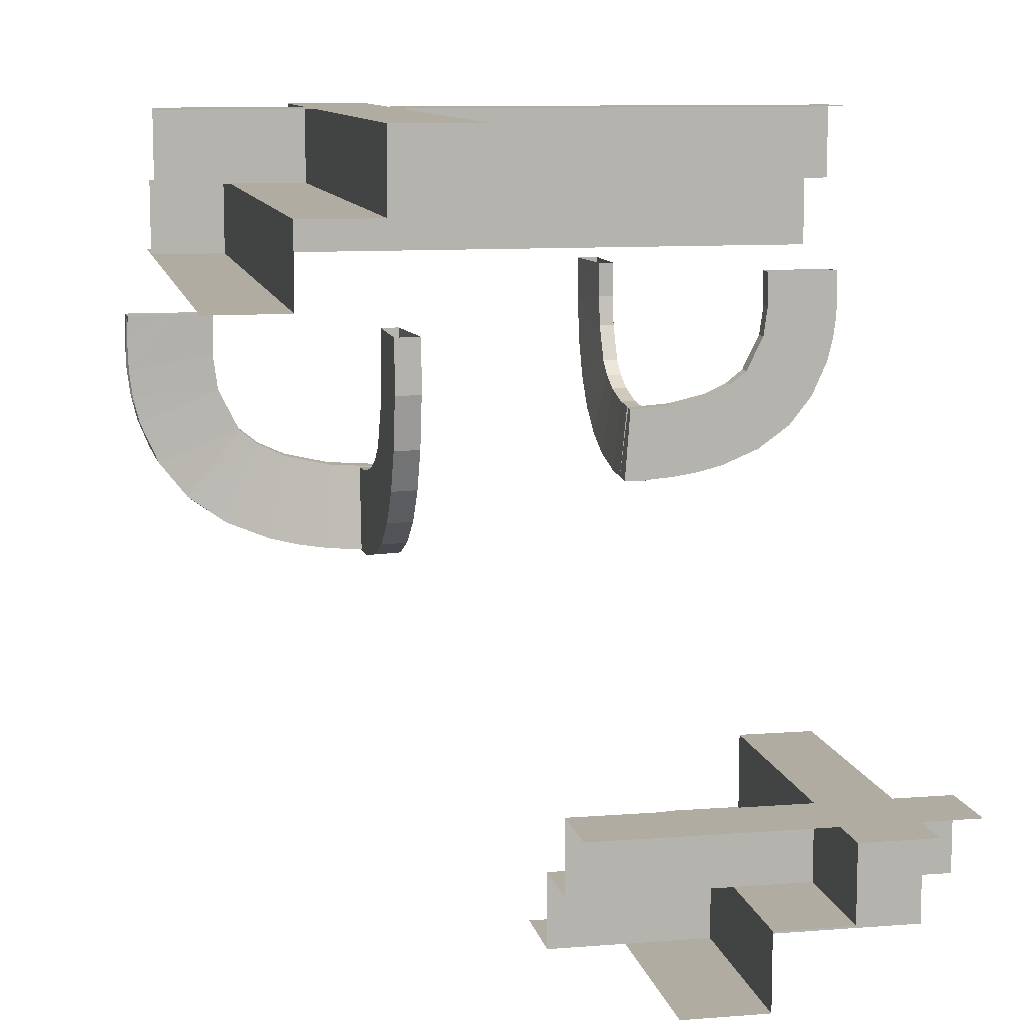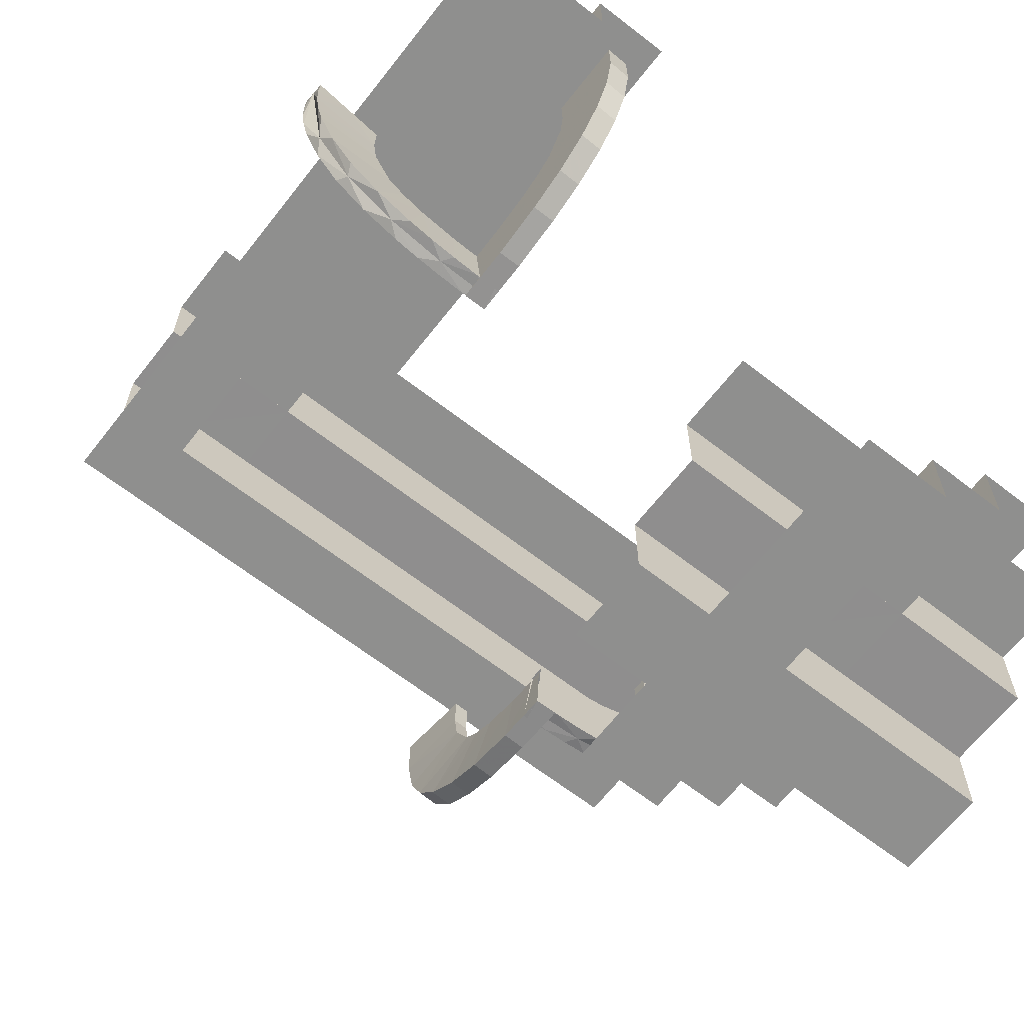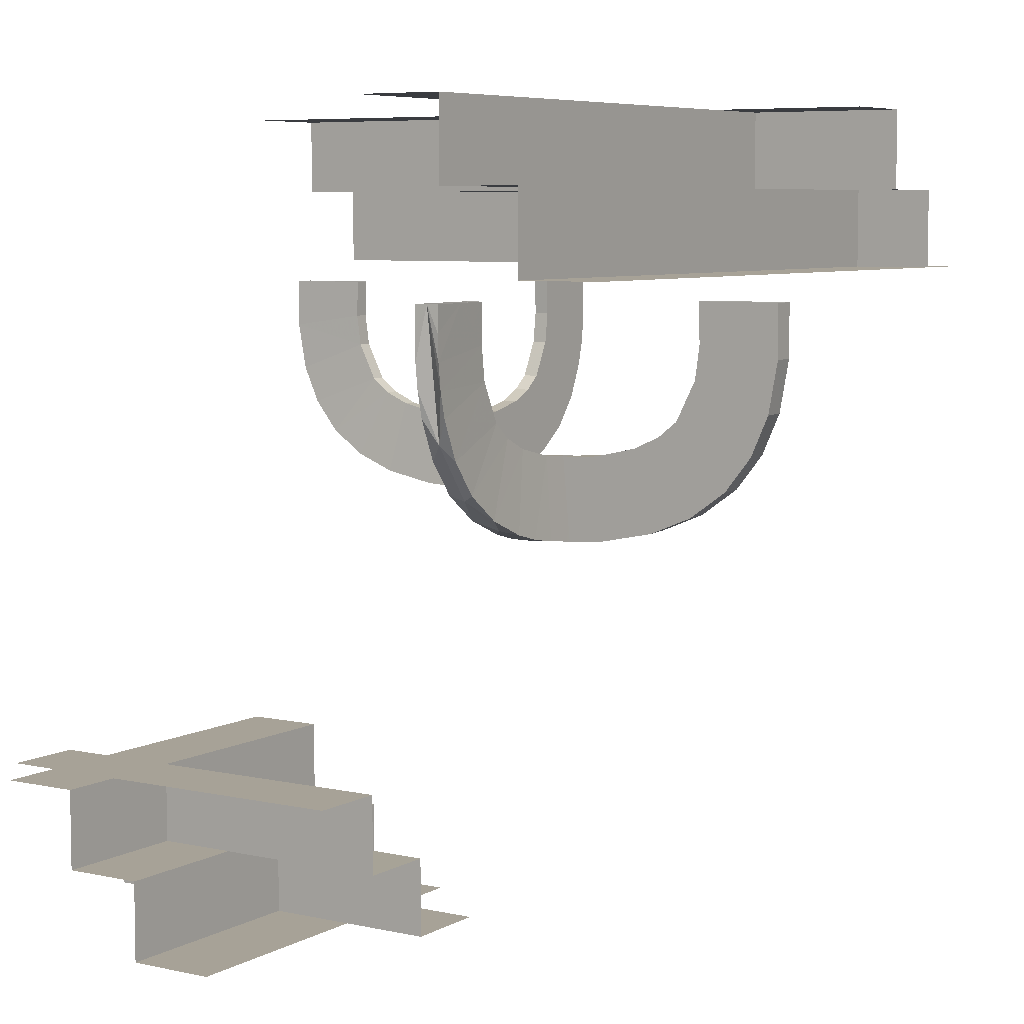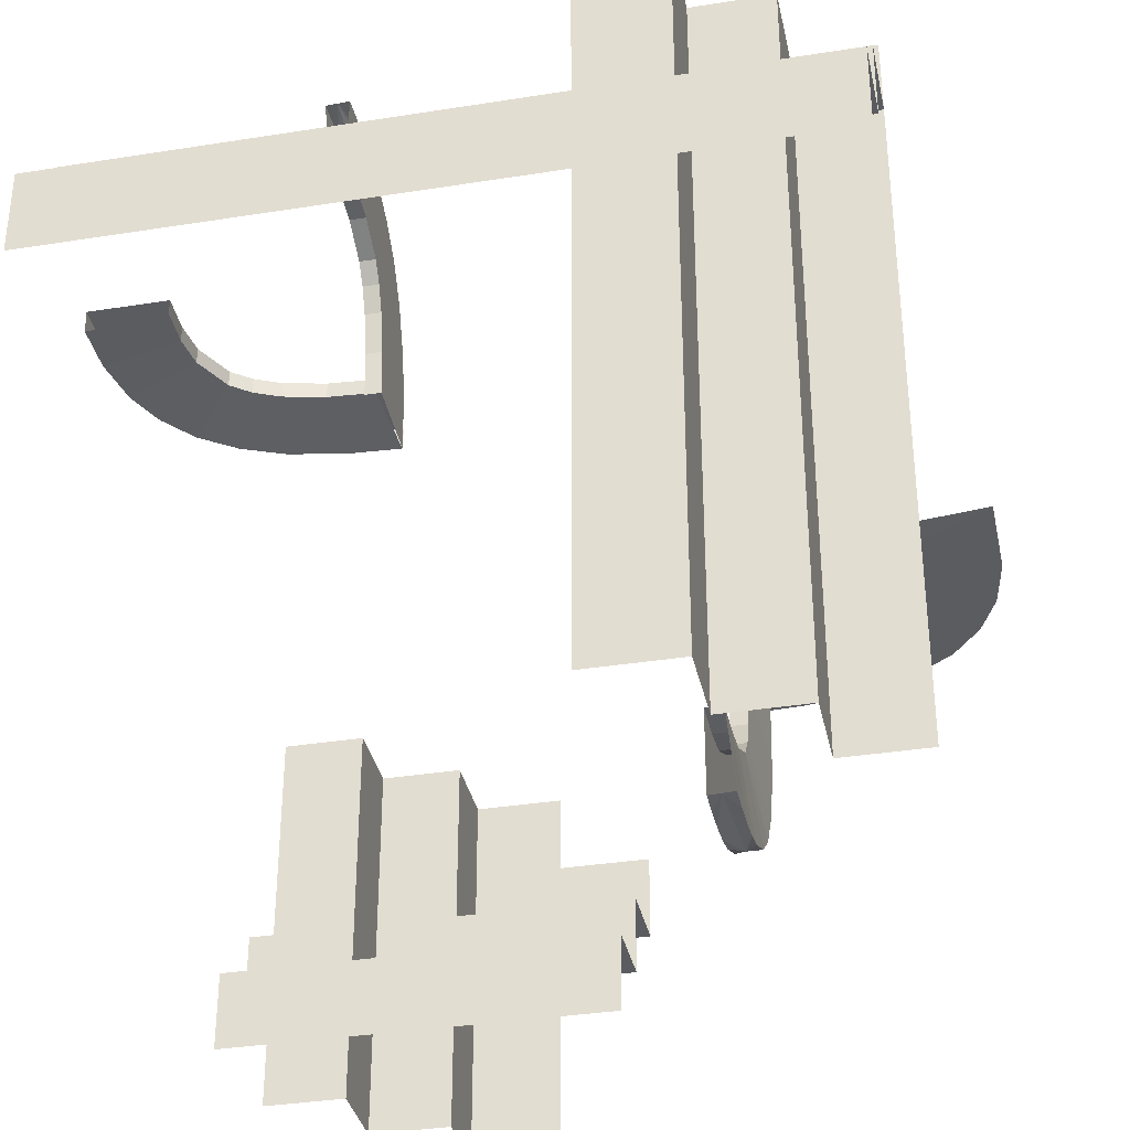
<metadata>
{"format":"obj","ext":"obj","renderer":"f3d","projection":"perspective","resolution":1024,"background":"white","views":[{"elev":10.2,"azim":-101.3,"up":"+Z"},{"elev":-65.1,"azim":-128.0,"up":"+Z"},{"elev":6.6,"azim":33.0,"up":"+Z"},{"elev":-35.3,"azim":11.9,"up":"+Y"}]}
</metadata>
<code>
v 0 -0.1 -0.5139
v 0 -0.21 -0.4639
v 0 -0.21 -0.4139
v 0 -0.21 -0.5139
v -0.2136 0.4982 0.2873
v -0.2136 0.2792 0.006957
v -0.2136 0.1989 0.001805
v -0.2136 0.4264 0.0664
v -0.2136 0.4754 0.1319
v -0.2136 0.3572 0.02637
v -0.5 0.4357 0.3141
v -0.5 0.3357 0.4141
v -0.5 0.3357 0.3141
v -0.5 0.3357 0.3641
v -0.3945 0.2284 0.1967
v 0.1988 -0.2284 0
v 0.3894 -0.2284 0.03926
v -0.3458 0.235 0.4139
v -0.3458 0.235 0.5139
v -0.4664 0.2284 0.1127
v -0.325 -0.4894 -0.4141
v -0.325 -0.4894 -0.3641
v -0.325 -0.4894 -0.3141
v -0.325 9.5e-07 -0.4141
v -0.325 9.5e-07 -0.3641
v -0.325 9.5e-07 -0.3141
v 0.3986 -0.208 0.2861
v -0.1917 0.3357 0.4141
v -0.3889 0.1988 0.04036
v 0.3157 -0.2284 0.1154
v 0.4341 -0.2284 0.07152
v -0.0375 0.4357 0.3141
v -0.0375 0.235 0.4639
v -0.0375 0.235 0.5139
v -0.0375 0.235 0.4139
v -0.0375 0.125 0.5139
v -0.0375 0.3357 0.3141
v -0.0375 0.3357 0.3641
v -0.425 -0.4894 -0.3141
v -0.425 -0.2447 -0.3141
v -0.425 9.5e-07 -0.3141
v 0.2284 -0.4656 0.1146
v 0.2284 -0.4867 0.1626
v 0.2284 -0.3036 0.01171
v 0.2284 -0.234 0.003346
v 0.2284 -0.4979 0.2243
v 0.2284 -0.4976 0.2873
v 0.2284 -0.3376 0.0203
v 0.2284 -0.1989 0.002407
v 0.2284 -0.494 0.1931
v 0.2284 -0.4989 0.2559
v 0.2284 -0.4335 0.07366
v 0.2284 -0.389 0.04156
v 0.2284 -0.269 0.006255
v 0.3378 -0.2284 0.01792
v 0.2244 -0.4894 0.5139
v 0.2244 -0.4894 0.4639
v 0.2244 -0.02685 0.5139
v 0.2244 -0.02685 0.4639
v 0.2244 0.4356 0.4639
v 0.2244 0.4356 0.5139
v 0.2244 -0.181 0.4139
v 0.2244 0.2815 0.4139
v 0.2244 -0.181 0.5139
v 0.2244 0.2815 0.5139
v 0.2244 -0.2581 0.4639
v 0.2244 -0.3352 0.4139
v 0.2244 0.1273 0.4139
v 0.2244 -0.3352 0.5139
v 0.2244 0.1273 0.5139
v 0.2244 -0.4894 0.4139
v 0.2244 -0.02685 0.4139
v 0.2244 0.4356 0.4139
v 0.1167 0.235 0.4139
v 0.1144 -0.4894 0.5139
v 0.1144 -0.02685 0.5139
v 0.1144 0.4356 0.5139
v 0.4 -0.2284 0.2378
v 0.4878 -0.2284 0.1609
v 0.4988 -0.2284 0.2861
v -0.2689 0.1988 0.005052
v -0.206 0.2284 0.09974
v 0.2708 0.235 0.5139
v 0.2708 0.3357 0.3141
v 0.2708 0.3357 0.4141
v -0.3944 0.208 0.1967
v -0.2645 0.208 0.1039
v 0.3706 -0.2284 0.1487
v -0.206 0.208 0.09985
v -0.3156 0.208 0.1155
v -0.2645 0.2284 0.1038
v -0.4978 0.1988 0.2231
v -0.3473 0.208 0.1301
v 0.1988 -0.3707 0.1499
v 0.1988 -0.234 0.00214
v 0.1988 -0.3945 0.1979
v 0.1988 -0.3379 0.01912
v 0.1988 -0.4988 0.2873
v 0.1988 -0.4878 0.1622
v 0.1988 -0.4342 0.07272
v 0.1988 -0.4665 0.1139
v 0.1988 -0.3895 0.04047
v 0.1988 -0.4991 0.2242
v 0.1988 -0.4 0.239
v 0.1988 -0.3038 0.01051
v 0.1988 -0.2646 0.105
v 0.1988 -0.3474 0.1312
v 0.1988 -0.4952 0.1928
v 0.1988 -0.4488 0.2873
v 0.1988 -0.1988 0.001204
v 0.1988 -0.2061 0.1009
v 0.1988 -0.3988 0.2873
v 0.1988 -0.5001 0.2558
v 0.1988 -0.2691 0.005049
v 0.1988 -0.3157 0.1166
v 0.425 0.235 0.4639
v 0.425 0.235 0.5139
v 0.425 0.235 0.4139
v 0.425 0.125 0.5139
v 0.3988 -0.2284 0.2861
v 0.4975 -0.1988 0.2861
v -0.4866 0.1988 0.1614
v -0.4334 0.1988 0.07245
v -0.269 0.2284 0.003845
v 0.3376 -0.1988 0.0191
v -0.499 0.2284 0.2229
v -0.3473 0.2284 0.13
v 0.2192 -0.3706 0.15
v 0.2192 -0.3987 0.2873
v 0.2192 -0.2061 0.101
v 0.2192 -0.2646 0.1051
v 0.2192 -0.3157 0.1167
v 0.2192 -0.3474 0.1313
v 0.2192 -0.3999 0.239
v 0.2192 -0.3944 0.1979
v -0.2238 0.4482 0.2873
v 0.3705 -0.208 0.1488
v 0.4655 -0.1988 0.1134
v -0.2447 -0.1 -0.5139
v -0.2447 -0.4106 -0.3141
v 0.1938 0.235 0.4639
v 0.1938 0.3357 0.3641
v -0.5 0.235 0.4139
v -0.5 0.235 0.4639
v -0.5 0.235 0.5139
v -0.5 0.125 0.5139
v 0.3998 -0.208 0.2378
v -0.3998 0.208 0.2378
v -3.81e-06 -0.3106 -0.4141
v -3.81e-06 -0.3106 -0.3641
v -3.81e-06 -0.3106 -0.3141
v -3.81e-06 -0.4106 -0.3141
v -0.4655 0.1988 0.1134
v -0.3705 0.208 0.1488
v -0.3458 0.3357 0.3141
v -0.3458 0.3357 0.4141
v 0.2238 -0.4482 0.2873
v -0.2192 0.3944 0.1979
v -0.2192 0.3999 0.239
v -0.2192 0.3474 0.1313
v -0.2192 0.3157 0.1167
v -0.2192 0.2646 0.1051
v -0.2192 0.2061 0.101
v -0.2192 0.3987 0.2873
v -0.2192 0.3706 0.15
v 0.3473 -0.2284 0.13
v 0.499 -0.2284 0.2229
v -0.1917 0.235 0.5139
v -0.1917 0.235 0.4139
v -0.1917 0.3357 0.3141
v -0.3376 0.1988 0.0191
v 0.269 -0.2284 0.003845
v 0.4334 -0.1988 0.07245
v 0.4866 -0.1988 0.1614
v -0.4975 0.1988 0.2861
v -0.0375 0.3357 0.4141
v -0.3988 0.2284 0.2861
v -0.1988 0.3157 0.1166
v -0.1988 0.2691 0.005049
v -0.1988 0.5001 0.2558
v -0.1988 0.3988 0.2873
v -0.1988 0.2061 0.1009
v -0.1988 0.1988 0.001204
v -0.1988 0.4488 0.2873
v -0.1988 0.4952 0.1928
v -0.1988 0.3474 0.1312
v -0.1988 0.2646 0.105
v -0.1988 0.3038 0.01051
v -0.1988 0.4 0.239
v -0.1988 0.4991 0.2242
v -0.1988 0.3895 0.04047
v -0.1988 0.4665 0.1139
v -0.1988 0.4342 0.07272
v -0.1988 0.4878 0.1622
v -0.1988 0.4988 0.2873
v -0.1988 0.3379 0.01912
v -0.1988 0.3945 0.1979
v -0.1988 0.234 0.00214
v -0.1988 0.3707 0.1499
v 0.3473 -0.208 0.1301
v 0.4978 -0.1988 0.2231
v 0.1167 0.235 0.5139
v 0.1167 0.3357 0.4141
v 0.1167 0.3357 0.3141
v 0.2645 -0.2284 0.1038
v 0.3156 -0.208 0.1155
v 0.206 -0.208 0.09985
v -0.3706 0.2284 0.1487
v 0.2645 -0.208 0.1039
v 0.3944 -0.208 0.1967
v 0.206 -0.2284 0.09974
v 0.2708 0.235 0.4139
v 0.2689 -0.1988 0.005052
v -0.4988 0.2284 0.2861
v -0.4878 0.2284 0.1609
v -0.4 0.2284 0.2378
v -0.1144 -0.4894 -0.5139
v -0.1144 -0.2447 -0.5139
v -0.1144 -9.5e-07 -0.5139
v -0.2244 -0.4894 -0.4639
v -0.2244 -0.4894 -0.5139
v -0.2244 -0.4894 -0.4139
v -0.2244 -9.5e-07 -0.4139
v -0.2244 -9.5e-07 -0.5139
v -0.2244 -9.5e-07 -0.4639
v -0.3378 0.2284 0.01792
v -0.2284 0.269 0.006255
v -0.2284 0.389 0.04156
v -0.2284 0.4335 0.07366
v -0.2284 0.4989 0.2559
v -0.2284 0.494 0.1931
v -0.2284 0.1989 0.002407
v -0.2284 0.3376 0.0203
v -0.2284 0.4976 0.2873
v -0.2284 0.4979 0.2243
v -0.2284 0.234 0.003346
v -0.2284 0.3036 0.01171
v -0.2284 0.4867 0.1626
v -0.2284 0.4656 0.1146
v 0.425 -0.4894 0.3141
v 0.425 -0.02685 0.3141
v 0.425 0.4357 0.3141
v 0.425 0.3357 0.3141
v 0.425 0.3357 0.3641
v 0.425 0.3357 0.4141
v -0.4341 0.2284 0.07152
v -0.3157 0.2284 0.1154
v 0.3889 -0.1988 0.04036
v -0.3986 0.208 0.2861
v 0.325 -0.4894 0.3141
v 0.325 -0.02685 0.3141
v 0.325 0.4357 0.3141
v 0.325 -0.4894 0.3641
v 0.325 -0.4894 0.4141
v 0.325 -0.02685 0.3641
v 0.325 0.4357 0.3641
v 0.325 -0.02685 0.4141
v 0.325 0.4357 0.4141
v 0.325 -0.181 0.3141
v 0.325 0.2815 0.3141
v 0.325 -0.181 0.4141
v 0.325 0.2815 0.4141
v 0.325 -0.2581 0.3641
v 0.325 -0.3352 0.3141
v 0.325 0.1273 0.3141
v 0.325 -0.3352 0.4141
v 0.325 0.1273 0.4141
v -0.4894 -0.3106 -0.3641
v -0.4894 -0.3106 -0.3141
v -0.4894 -0.3106 -0.4141
v -0.4894 -0.1 -0.5139
v -0.4894 -0.21 -0.4139
v -0.4894 -0.21 -0.5139
v -0.4894 -0.21 -0.4639
v -0.4894 -0.4106 -0.3141
v 0.4664 -0.2284 0.1127
v -0.3894 0.2284 0.03926
v -0.1988 0.2284 0
v 0.3945 -0.2284 0.1967
v 0.2136 -0.3572 0.02637
v 0.2136 -0.4754 0.1319
v 0.2136 -0.4264 0.0664
v 0.2136 -0.1989 0.001805
v 0.2136 -0.2792 0.006957
v 0.2136 -0.4982 0.2873
f 260 242 252
f 240 241 264
f 241 242 265
f 241 265 251
f 240 264 250
f 241 251 259
f 256 260 252
f 256 255 260
f 255 259 251
f 250 264 253
f 264 259 263
f 259 255 263
f 255 251 265
f 255 256 267
f 257 261 255
f 267 257 255
f 253 263 266
f 263 261 266
f 263 255 261
f 258 262 256
f 262 258 73
f 267 262 63
f 261 257 72
f 254 266 67
f 266 261 62
f 257 267 68
f 60 63 73
f 60 59 63
f 62 72 59
f 57 71 67
f 67 62 66
f 59 72 68
f 59 60 70
f 58 64 59
f 70 58 59
f 67 66 57
f 57 66 69
f 66 64 69
f 61 65 60
f 77 65 61
f 76 58 70
f 76 64 58
f 70 65 77
f 64 76 69
f 56 69 75
f 76 75 69
f 77 76 70
f 241 259 264
f 242 260 265
f 255 265 260
f 264 263 253
f 256 262 267
f 253 266 254
f 262 73 63
f 267 63 68
f 261 72 62
f 254 67 71
f 266 62 67
f 257 68 72
f 59 68 63
f 62 59 66
f 60 65 70
f 64 66 59
f 57 69 56
f 155 11 13
f 242 32 204
f 32 11 155
f 32 170 37
f 242 84 243
f 32 37 204
f 14 155 13
f 14 38 155
f 38 204 37
f 243 84 244
f 84 204 142
f 204 38 142
f 38 37 170
f 38 14 28
f 176 203 38
f 28 176 38
f 244 142 85
f 142 203 85
f 142 38 203
f 12 156 14
f 156 12 143
f 28 156 18
f 203 176 35
f 245 85 212
f 85 203 74
f 176 28 169
f 144 18 143
f 144 33 18
f 74 35 33
f 116 118 212
f 212 74 141
f 33 35 169
f 33 144 168
f 34 202 33
f 168 34 33
f 212 141 116
f 116 141 83
f 141 202 83
f 145 19 144
f 146 19 145
f 36 34 168
f 36 202 34
f 168 19 36
f 36 119 83
f 117 83 119
f 146 36 19
f 242 204 84
f 32 155 170
f 38 170 155
f 84 142 244
f 14 156 28
f 244 85 245
f 156 143 18
f 28 18 169
f 203 35 74
f 245 212 118
f 85 74 212
f 176 169 35
f 33 169 18
f 74 33 141
f 144 19 168
f 202 141 33
f 116 83 117
f 36 83 202
f 269 140 275
f 152 140 151
f 269 151 140
f 151 269 150
f 270 149 268
f 149 270 272
f 3 272 2
f 273 4 274
f 139 4 273
f 273 271 139
f 4 139 1
f 269 268 150
f 149 150 268
f 149 272 3
f 272 274 2
f 4 2 274
f 177 216 148
f 15 208 154
f 216 15 86
f 208 127 93
f 127 247 90
f 82 89 91
f 247 91 87
f 249 148 175
f 148 86 92
f 153 154 123
f 153 122 86
f 154 153 86
f 154 93 123
f 87 81 171
f 90 171 29
f 89 183 81
f 175 92 214
f 122 153 215
f 92 122 126
f 246 20 123
f 171 226 277
f 183 278 124
f 81 124 226
f 277 246 29
f 214 126 216
f 15 215 20
f 126 215 15
f 20 208 15
f 208 20 246
f 246 277 127
f 124 91 226
f 226 247 277
f 278 82 124
f 177 148 249
f 15 154 86
f 216 86 148
f 208 93 154
f 127 90 93
f 89 87 91
f 247 87 90
f 148 92 175
f 86 122 92
f 93 29 123
f 87 171 90
f 90 29 93
f 89 81 87
f 92 126 214
f 153 20 215
f 122 215 126
f 20 153 123
f 171 277 29
f 183 124 81
f 81 226 171
f 246 123 29
f 214 216 177
f 126 15 216
f 246 127 208
f 91 247 226
f 247 127 277
f 82 91 124
f 181 189 159
f 197 199 165
f 189 197 158
f 160 165 199
f 186 178 161
f 182 163 187
f 187 162 178
f 159 136 164
f 136 159 235
f 234 136 230
f 159 158 231
f 136 235 230
f 159 231 235
f 158 239 238
f 239 165 229
f 165 239 158
f 165 160 229
f 237 161 162
f 236 162 163
f 161 233 228
f 161 237 233
f 162 236 227
f 163 232 236
f 227 237 162
f 5 234 230
f 231 5 235
f 230 235 5
f 9 5 231
f 239 9 238
f 238 9 231
f 8 9 239
f 180 195 5
f 185 190 5
f 180 5 190
f 192 194 9
f 185 9 194
f 193 192 8
f 9 185 5
f 10 228 233
f 8 10 191
f 10 8 228
f 10 233 237
f 6 10 237
f 236 6 227
f 227 6 237
f 232 7 236
f 191 10 196
f 10 6 188
f 188 6 179
f 179 6 198
f 7 198 6
f 7 183 198
f 7 6 236
f 184 195 180
f 189 190 185
f 197 185 194
f 184 180 190
f 181 184 189
f 189 184 190
f 199 197 192
f 185 197 189
f 194 192 197
f 196 178 191
f 187 188 179
f 187 179 198
f 178 196 188
f 186 199 193
f 187 198 182
f 188 187 178
f 182 198 183
f 181 159 164
f 197 165 158
f 189 158 159
f 160 199 186
f 186 161 160
f 163 162 187
f 162 161 178
f 158 238 231
f 160 228 229
f 161 228 160
f 8 239 229
f 192 9 8
f 8 191 193
f 8 229 228
f 10 188 196
f 199 192 193
f 178 186 191
f 186 193 191
f 26 40 41
f 39 40 23
f 26 23 40
f 23 26 22
f 24 21 25
f 21 24 223
f 222 223 220
f 224 221 225
f 218 221 224
f 224 219 218
f 221 218 217
f 26 25 22
f 21 22 25
f 21 223 222
f 223 225 220
f 221 220 225
f 120 78 147
f 279 88 137
f 78 279 210
f 88 166 200
f 166 30 206
f 211 207 205
f 30 205 209
f 27 147 121
f 147 210 201
f 138 137 173
f 138 174 210
f 137 138 210
f 137 200 173
f 209 213 125
f 206 125 248
f 207 110 213
f 121 201 80
f 174 138 79
f 201 174 167
f 31 276 173
f 125 55 17
f 110 16 172
f 213 172 55
f 17 31 248
f 80 167 78
f 279 79 276
f 167 79 279
f 276 88 279
f 88 276 31
f 31 17 166
f 172 205 55
f 55 30 17
f 16 211 172
f 120 147 27
f 279 137 210
f 78 210 147
f 88 200 137
f 166 206 200
f 207 209 205
f 30 209 206
f 147 201 121
f 210 174 201
f 200 248 173
f 209 125 206
f 206 248 200
f 207 213 209
f 201 167 80
f 138 276 79
f 174 79 167
f 276 138 173
f 125 17 248
f 110 172 213
f 213 55 125
f 31 173 248
f 80 78 120
f 167 279 78
f 31 166 88
f 205 30 55
f 30 166 17
f 211 205 172
f 112 104 134
f 96 94 128
f 104 96 135
f 133 128 94
f 107 115 132
f 111 130 106
f 106 131 115
f 134 157 129
f 157 134 46
f 47 157 51
f 134 135 50
f 157 46 51
f 134 50 46
f 135 42 43
f 42 128 52
f 128 42 135
f 128 133 52
f 44 132 131
f 45 131 130
f 132 48 53
f 132 44 48
f 131 45 54
f 130 49 45
f 54 44 131
f 285 47 51
f 50 285 46
f 51 46 285
f 281 285 50
f 42 281 43
f 43 281 50
f 282 281 42
f 113 98 285
f 108 103 285
f 113 285 103
f 101 99 281
f 108 281 99
f 100 101 282
f 281 108 285
f 280 53 48
f 282 280 102
f 280 282 53
f 280 48 44
f 284 280 44
f 45 284 54
f 54 284 44
f 49 283 45
f 102 280 97
f 280 284 105
f 105 284 114
f 114 284 95
f 283 95 284
f 283 110 95
f 283 284 45
f 109 98 113
f 104 103 108
f 96 108 99
f 109 113 103
f 112 109 104
f 104 109 103
f 94 96 101
f 108 96 104
f 99 101 96
f 97 115 102
f 106 105 114
f 106 114 95
f 115 97 105
f 107 94 100
f 106 95 111
f 105 106 115
f 111 95 110
f 112 134 129
f 96 128 135
f 104 135 134
f 133 94 107
f 107 132 133
f 130 131 106
f 131 132 115
f 135 43 50
f 133 53 52
f 132 53 133
f 282 42 52
f 101 281 282
f 282 102 100
f 282 52 53
f 280 105 97
f 94 101 100
f 115 107 102
f 107 100 102

</code>
